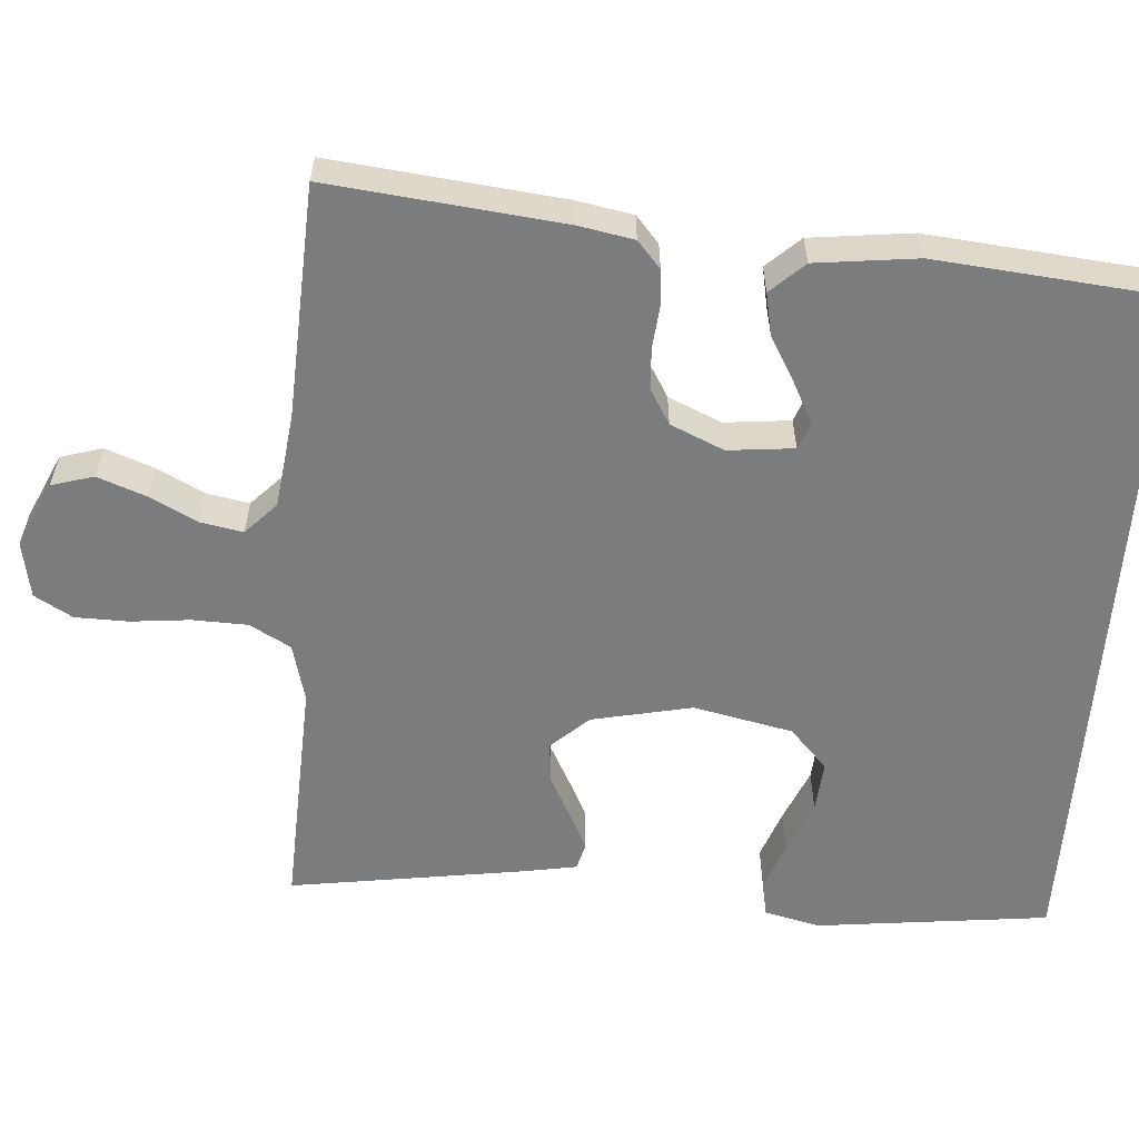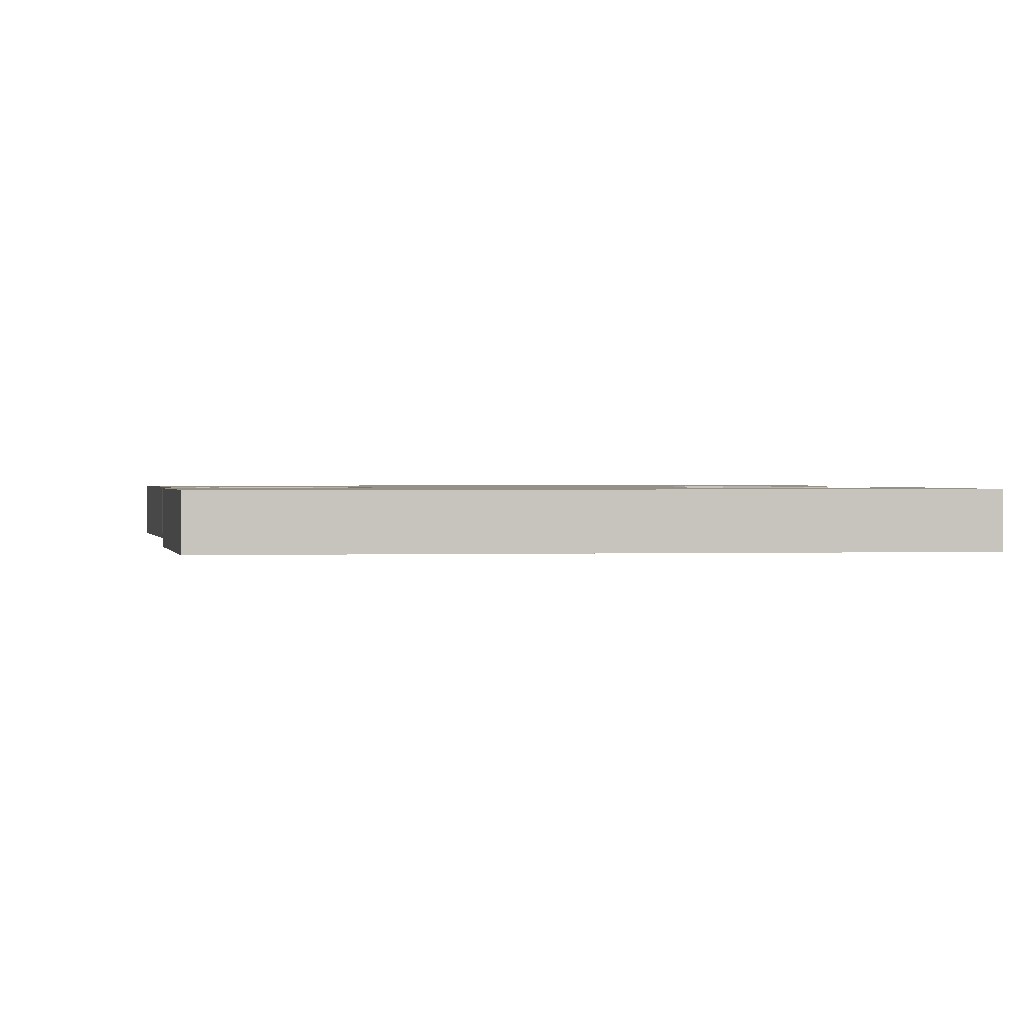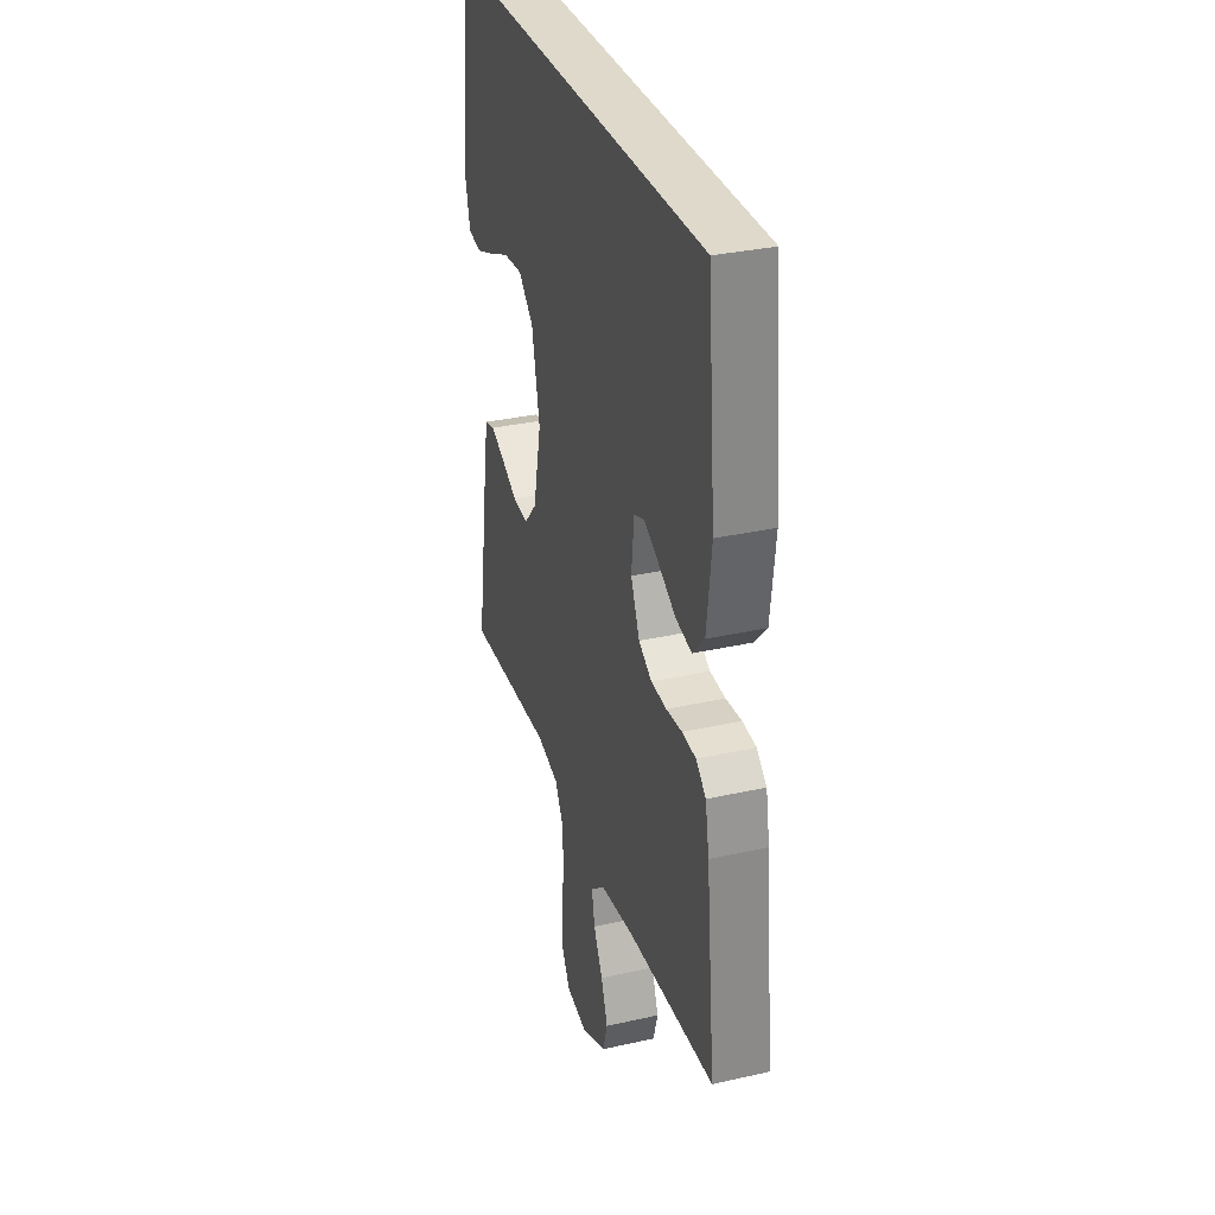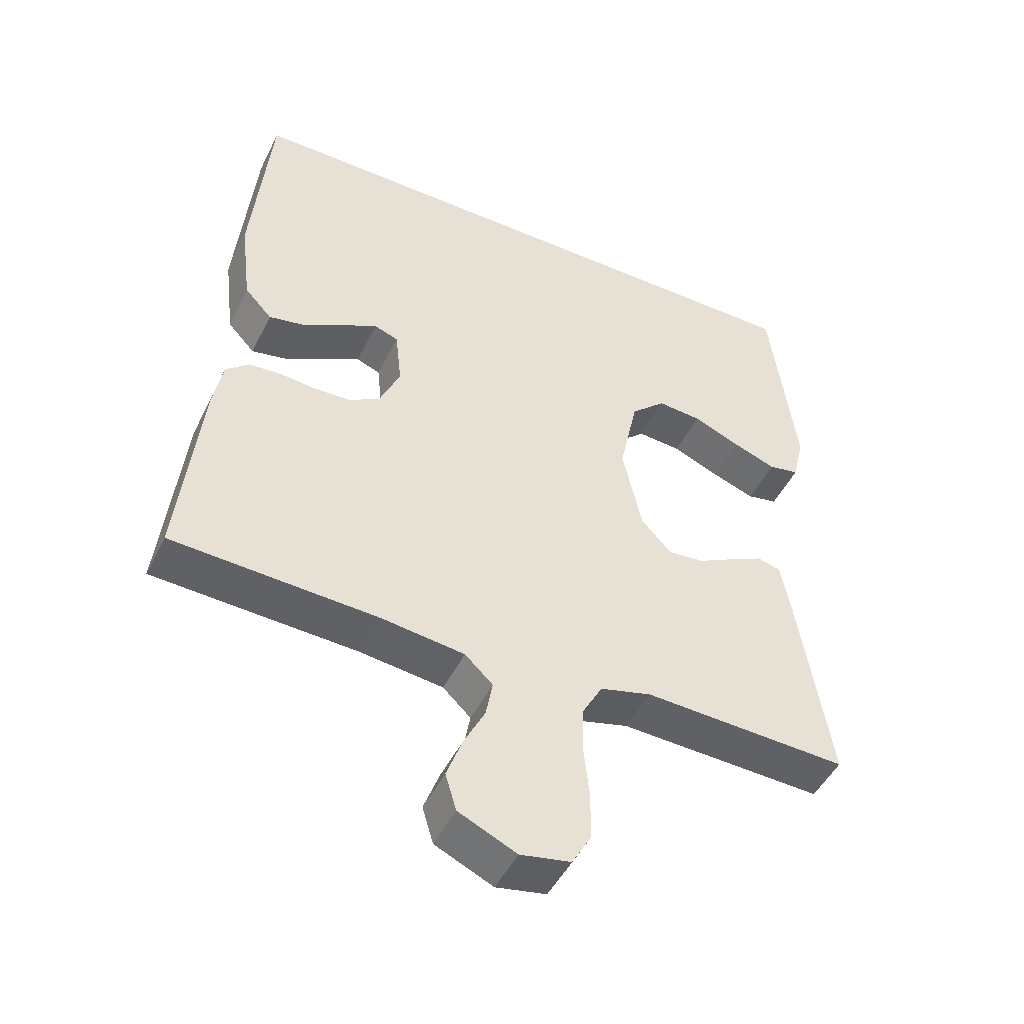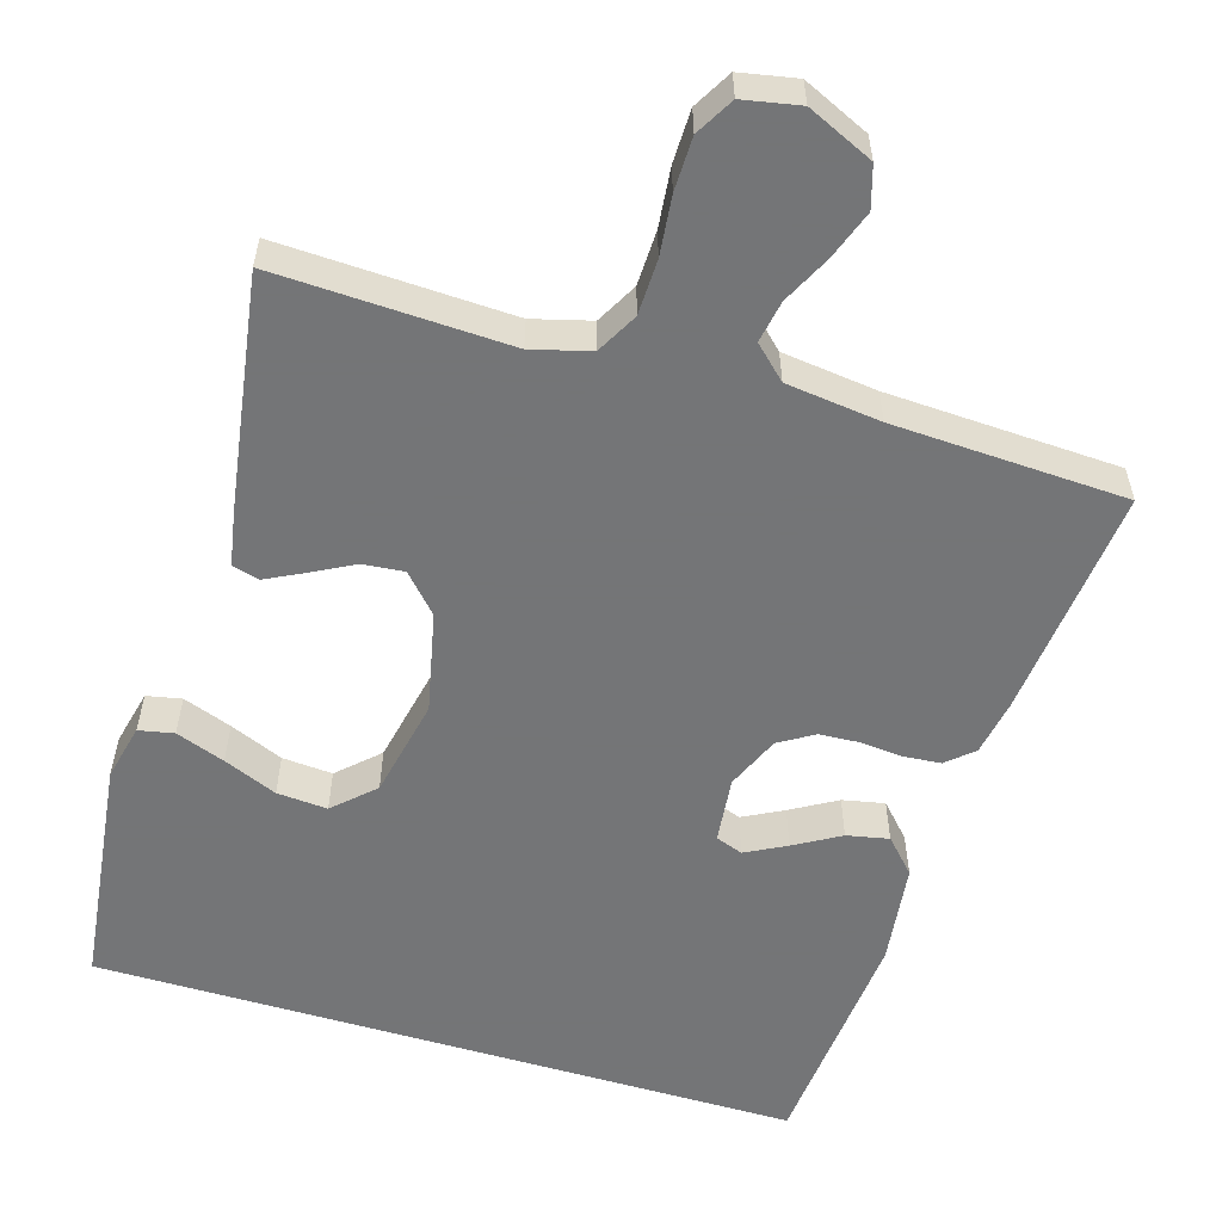
<metadata>
{"format":"obj","ext":"obj","renderer":"f3d","projection":"perspective","resolution":1024,"background":"white","views":[{"elev":-58.6,"azim":-94.3,"up":"+Y"},{"elev":0.9,"azim":-6.9,"up":"+Y"},{"elev":32.3,"azim":-107.5,"up":"+Z"},{"elev":-48.3,"azim":-25.5,"up":"+Z"},{"elev":-56.4,"azim":163.3,"up":"+Y"}]}
</metadata>
<code>
v 0.5 0.07 -0.5
v 0.2 0.07 -0.488
v 0.125 0.07 -0.508
v 0.096 0.07 -0.561
v 0.094 0.07 -0.632
v 0.102 0.07 -0.708
v 0.101 0.07 -0.777
v 0.073 0.07 -0.826
v 0 0.07 -0.84
v -0.085 0.07 -0.801
v -0.101 0.07 -0.747
v -0.078 0.07 -0.684
v -0.047 0.07 -0.622
v -0.037 0.07 -0.568
v -0.078 0.07 -0.529
v -0.2 0.07 -0.514
v -0.5 0.07 -0.5
v -0.469 0.07 -0.2
v -0.456 0.07 -0.128
v -0.422 0.07 -0.098
v -0.375 0.07 -0.094
v -0.321 0.07 -0.099
v -0.268 0.07 -0.096
v -0.223 0.07 -0.069
v -0.193 0.07 0
v -0.202 0.07 0.085
v -0.237 0.07 0.098
v -0.289 0.07 0.071
v -0.348 0.07 0.037
v -0.402 0.07 0.026
v -0.442 0.07 0.069
v -0.458 0.07 0.2
v -0.431 0.07 0.5
v 0.479 0.07 0.5
v 0.515 0.07 0.2
v 0.498 0.07 0.128
v 0.453 0.07 0.119
v 0.39 0.07 0.142
v 0.321 0.07 0.171
v 0.256 0.07 0.176
v 0.205 0.07 0.128
v 0.178 0.07 0
v 0.206 0.07 -0.129
v 0.25 0.07 -0.177
v 0.303 0.07 -0.172
v 0.358 0.07 -0.143
v 0.406 0.07 -0.119
v 0.441 0.07 -0.128
v 0.454 0.07 -0.2
v 0.5 0 -0.5
v 0.2 0 -0.488
v 0.125 0 -0.508
v 0.096 0 -0.561
v 0.094 0 -0.632
v 0.102 0 -0.708
v 0.101 0 -0.777
v 0.073 0 -0.826
v 0 0 -0.84
v -0.085 0 -0.801
v -0.101 0 -0.747
v -0.078 0 -0.684
v -0.047 0 -0.622
v -0.037 0 -0.568
v -0.078 0 -0.529
v -0.2 0 -0.514
v -0.5 0 -0.5
v -0.469 0 -0.2
v -0.456 0 -0.128
v -0.422 0 -0.098
v -0.375 0 -0.094
v -0.321 0 -0.099
v -0.268 0 -0.096
v -0.223 0 -0.069
v -0.193 0 0
v -0.202 0 0.085
v -0.237 0 0.098
v -0.289 0 0.071
v -0.348 0 0.037
v -0.402 0 0.026
v -0.442 0 0.069
v -0.458 0 0.2
v -0.431 0 0.5
v 0.479 0 0.5
v 0.515 0 0.2
v 0.498 0 0.128
v 0.453 0 0.119
v 0.39 0 0.142
v 0.321 0 0.171
v 0.256 0 0.176
v 0.205 0 0.128
v 0.178 0 0
v 0.206 0 -0.129
v 0.25 0 -0.177
v 0.303 0 -0.172
v 0.358 0 -0.143
v 0.406 0 -0.119
v 0.441 0 -0.128
v 0.454 0 -0.2
f 49 1 2
f 48 49 2
f 47 48 2
f 46 47 2
f 45 46 2
f 44 45 2 3
f 43 44 3 4
f 42 43 4
f 37 38 39
f 36 37 39
f 35 36 39
f 34 35 39
f 33 34 39
f 33 39 40
f 31 32 33
f 30 31 33
f 29 30 33
f 28 29 33
f 27 28 33
f 33 40 41
f 27 33 41
f 26 27 41
f 20 21 22
f 19 20 22
f 18 19 22
f 17 18 22
f 16 17 22
f 15 16 22 23
f 14 15 23 24
f 11 12 13
f 10 11 13
f 9 10 13
f 8 9 13
f 7 8 13
f 6 7 13
f 5 6 13
f 4 5 13 14
f 14 24 25
f 4 14 25
f 42 4 25
f 25 26 41 42
f 51 50 98
f 51 98 97
f 51 97 96
f 51 96 95
f 51 95 94
f 52 51 94 93
f 53 52 93 92
f 53 92 91
f 88 87 86
f 88 86 85
f 88 85 84
f 88 84 83
f 88 83 82
f 89 88 82
f 82 81 80
f 82 80 79
f 82 79 78
f 82 78 77
f 82 77 76
f 90 89 82
f 90 82 76
f 90 76 75
f 71 70 69
f 71 69 68
f 71 68 67
f 71 67 66
f 71 66 65
f 72 71 65 64
f 73 72 64 63
f 62 61 60
f 62 60 59
f 62 59 58
f 62 58 57
f 62 57 56
f 62 56 55
f 62 55 54
f 63 62 54 53
f 74 73 63
f 74 63 53
f 74 53 91
f 91 90 75 74
f 1 50 51 2
f 2 51 52 3
f 3 52 53 4
f 4 53 54 5
f 5 54 55 6
f 6 55 56 7
f 7 56 57 8
f 8 57 58 9
f 9 58 59 10
f 10 59 60 11
f 11 60 61 12
f 12 61 62 13
f 13 62 63 14
f 14 63 64 15
f 15 64 65 16
f 16 65 66 17
f 17 66 67 18
f 18 67 68 19
f 19 68 69 20
f 20 69 70 21
f 21 70 71 22
f 22 71 72 23
f 23 72 73 24
f 24 73 74 25
f 25 74 75 26
f 26 75 76 27
f 27 76 77 28
f 28 77 78 29
f 29 78 79 30
f 30 79 80 31
f 31 80 81 32
f 32 81 82 33
f 33 82 83 34
f 34 83 84 35
f 35 84 85 36
f 36 85 86 37
f 37 86 87 38
f 38 87 88 39
f 39 88 89 40
f 40 89 90 41
f 41 90 91 42
f 42 91 92 43
f 43 92 93 44
f 44 93 94 45
f 45 94 95 46
f 46 95 96 47
f 47 96 97 48
f 48 97 98 49
f 49 98 50 1

</code>
